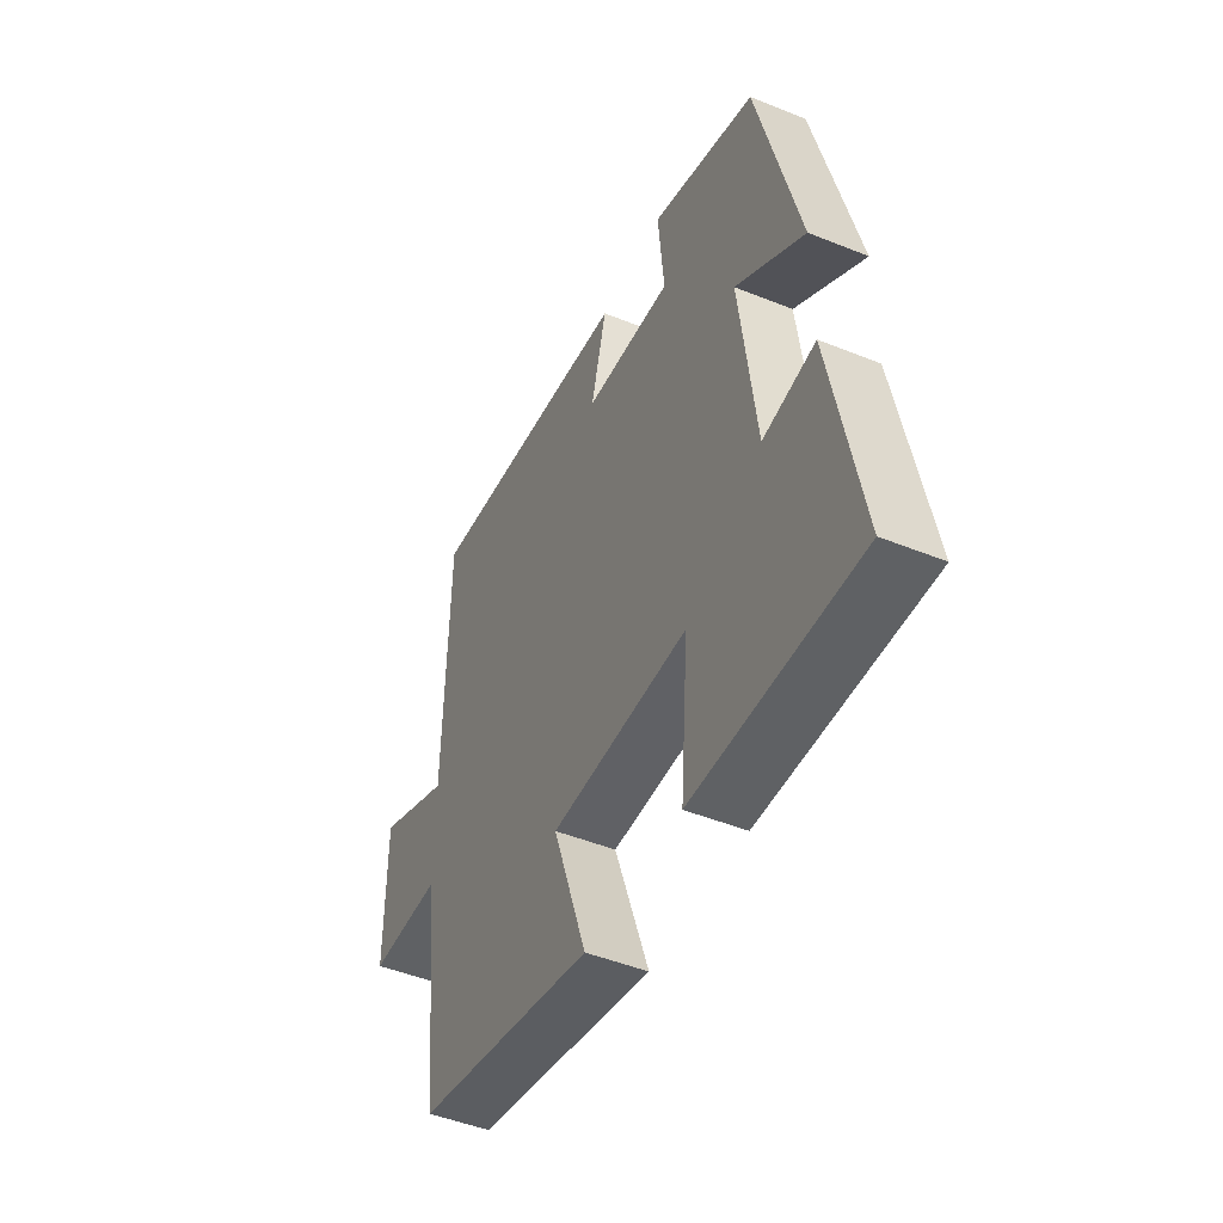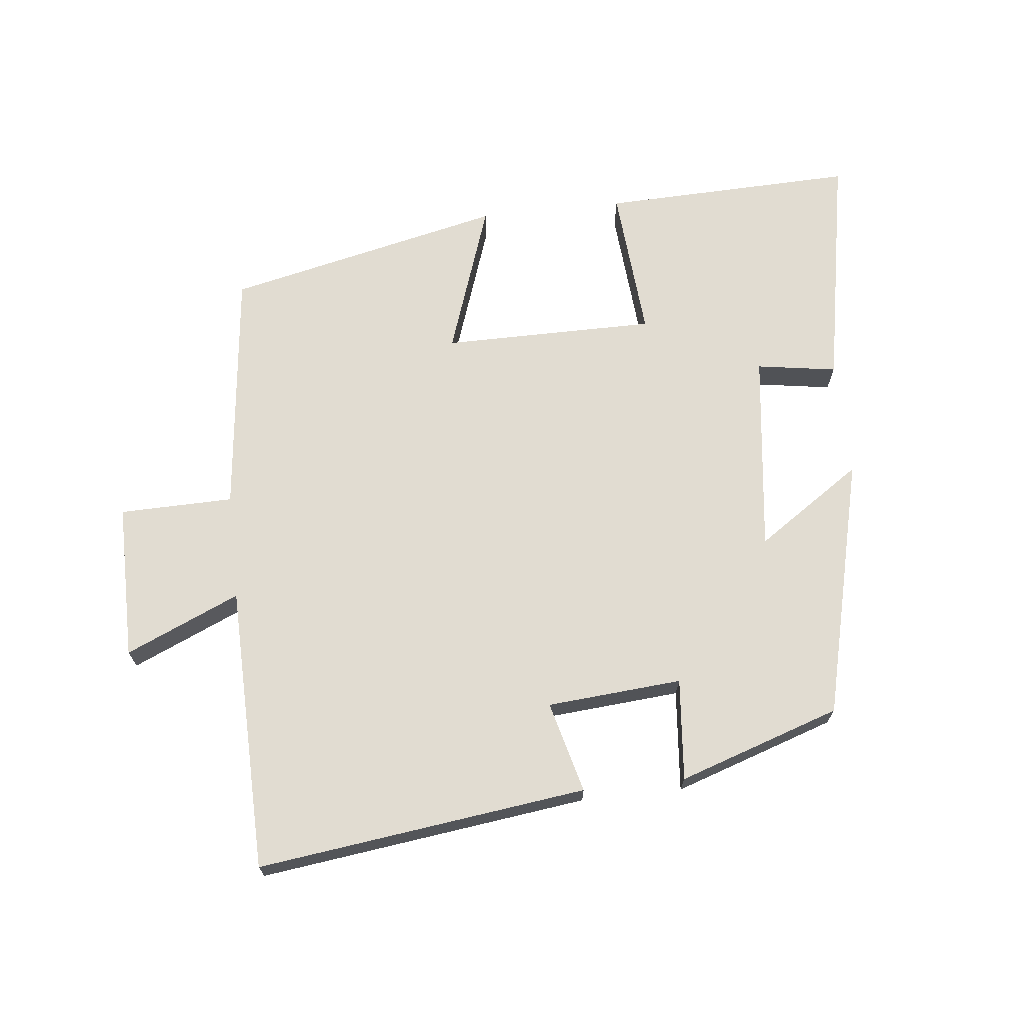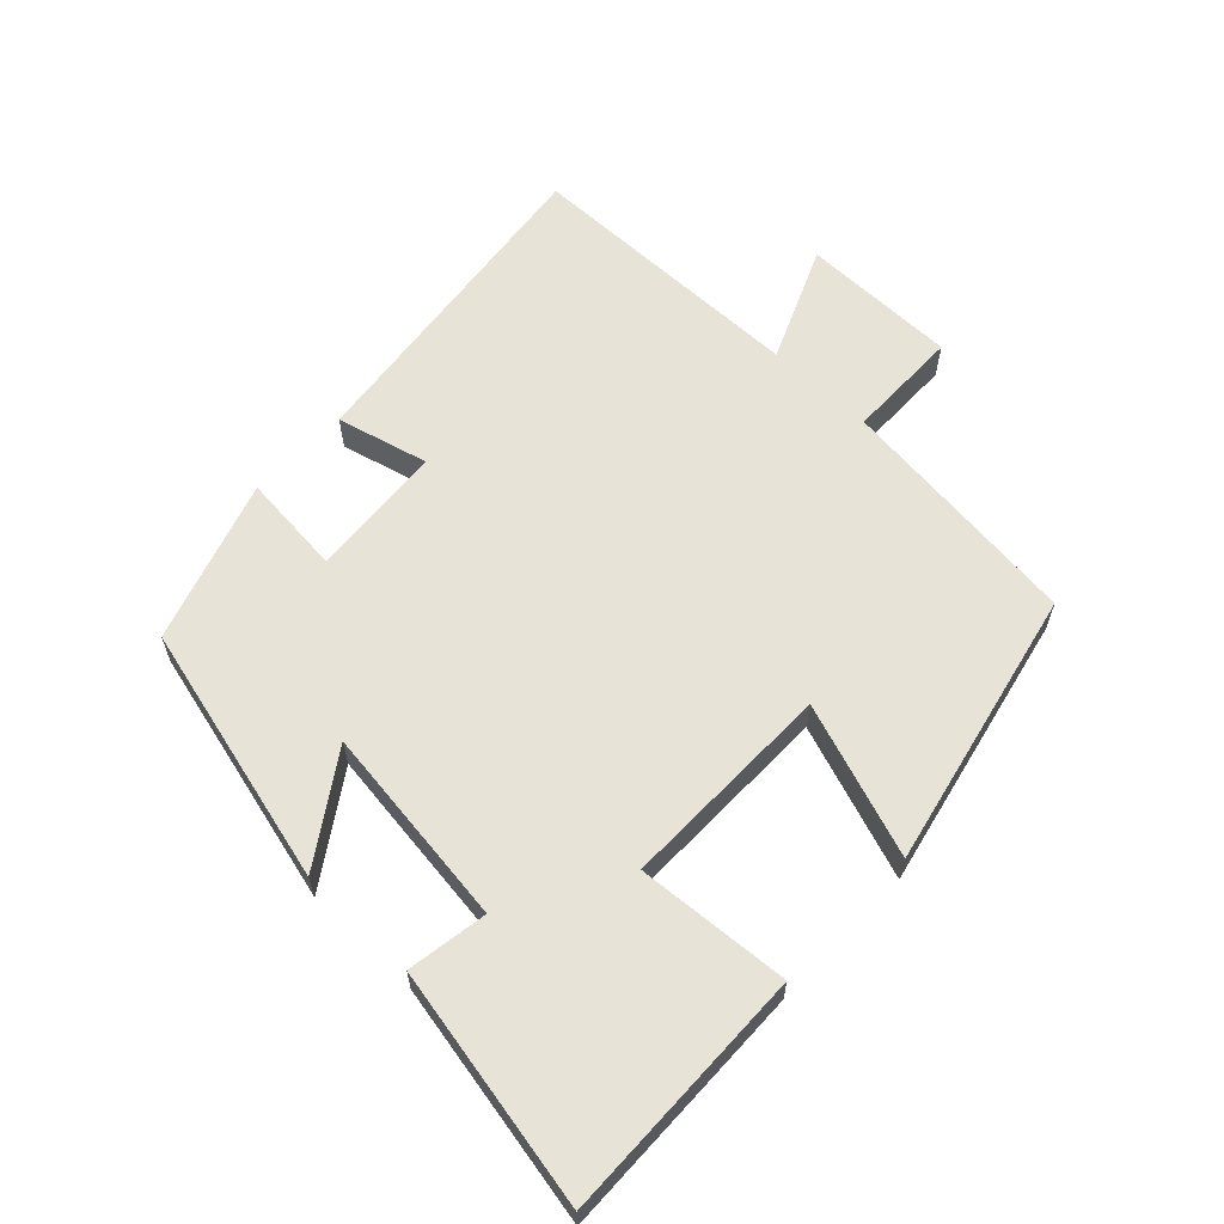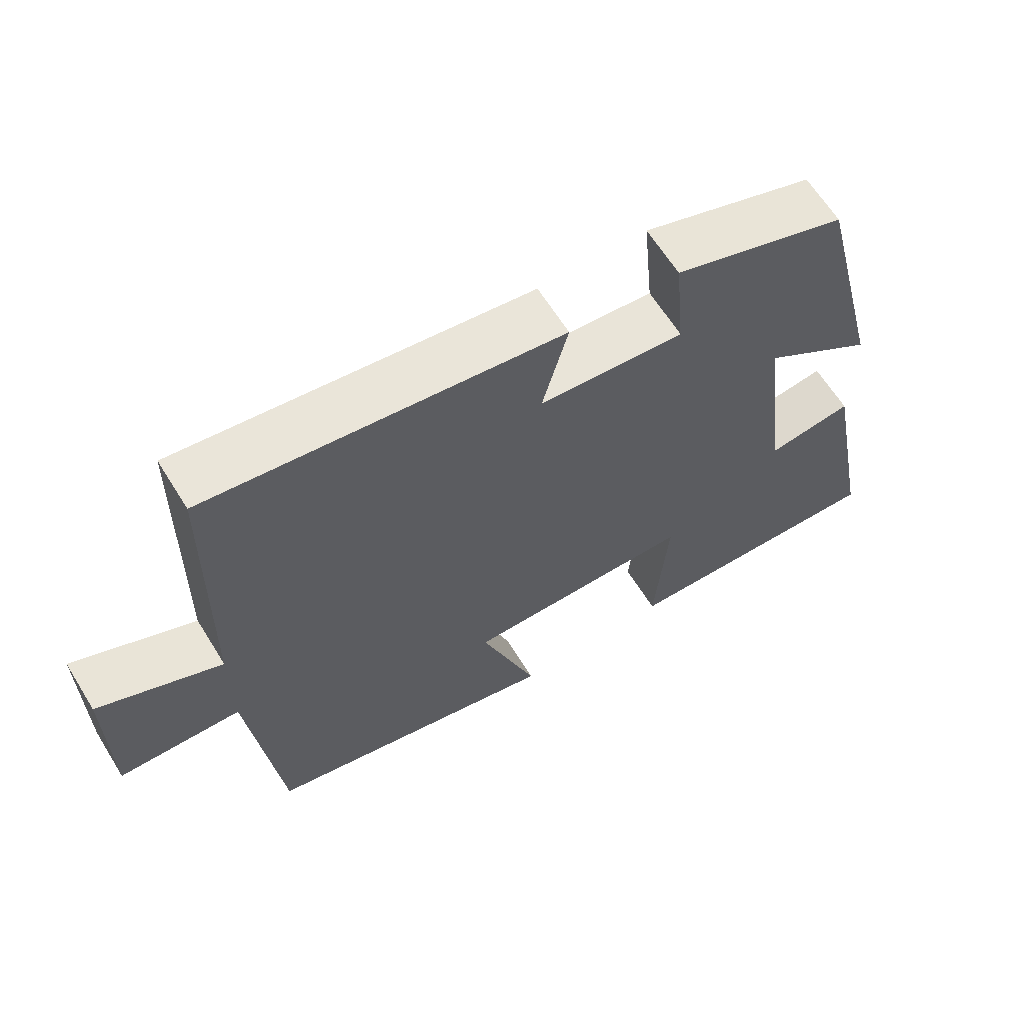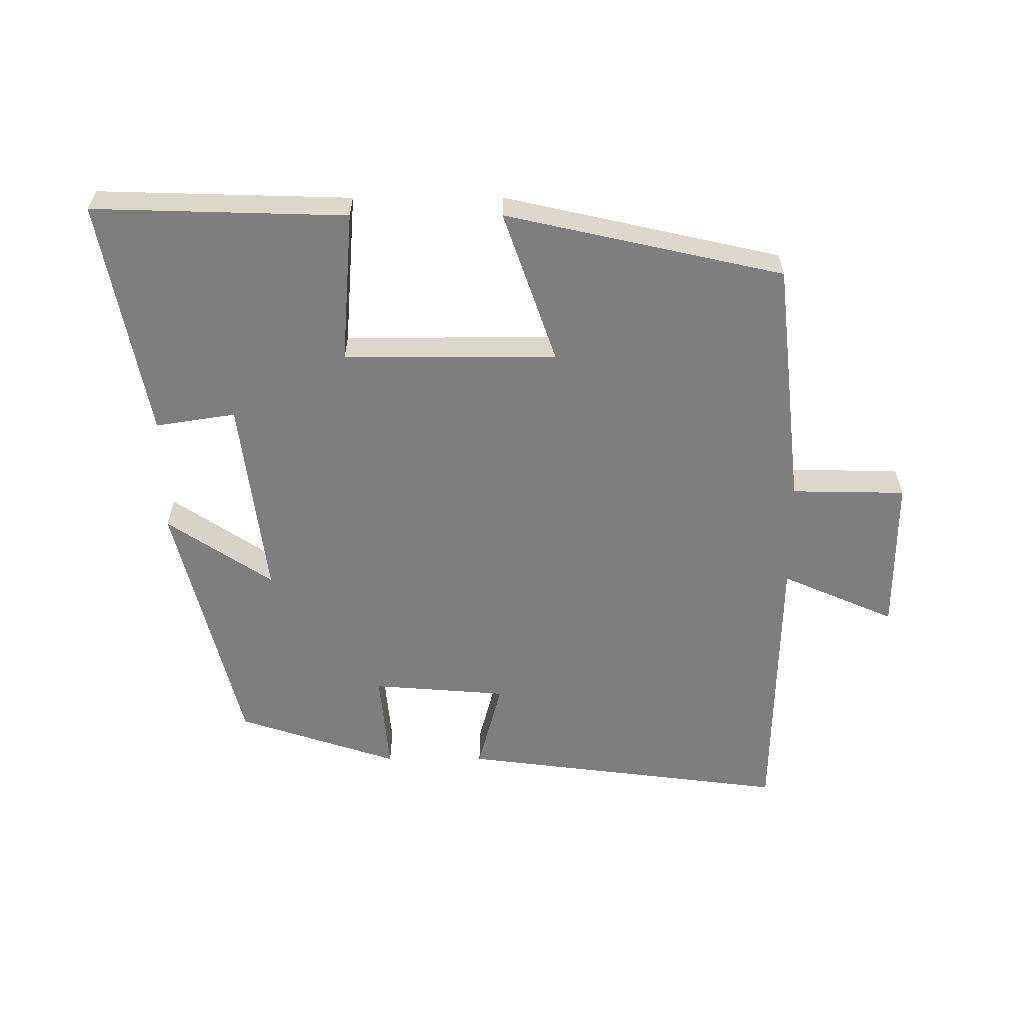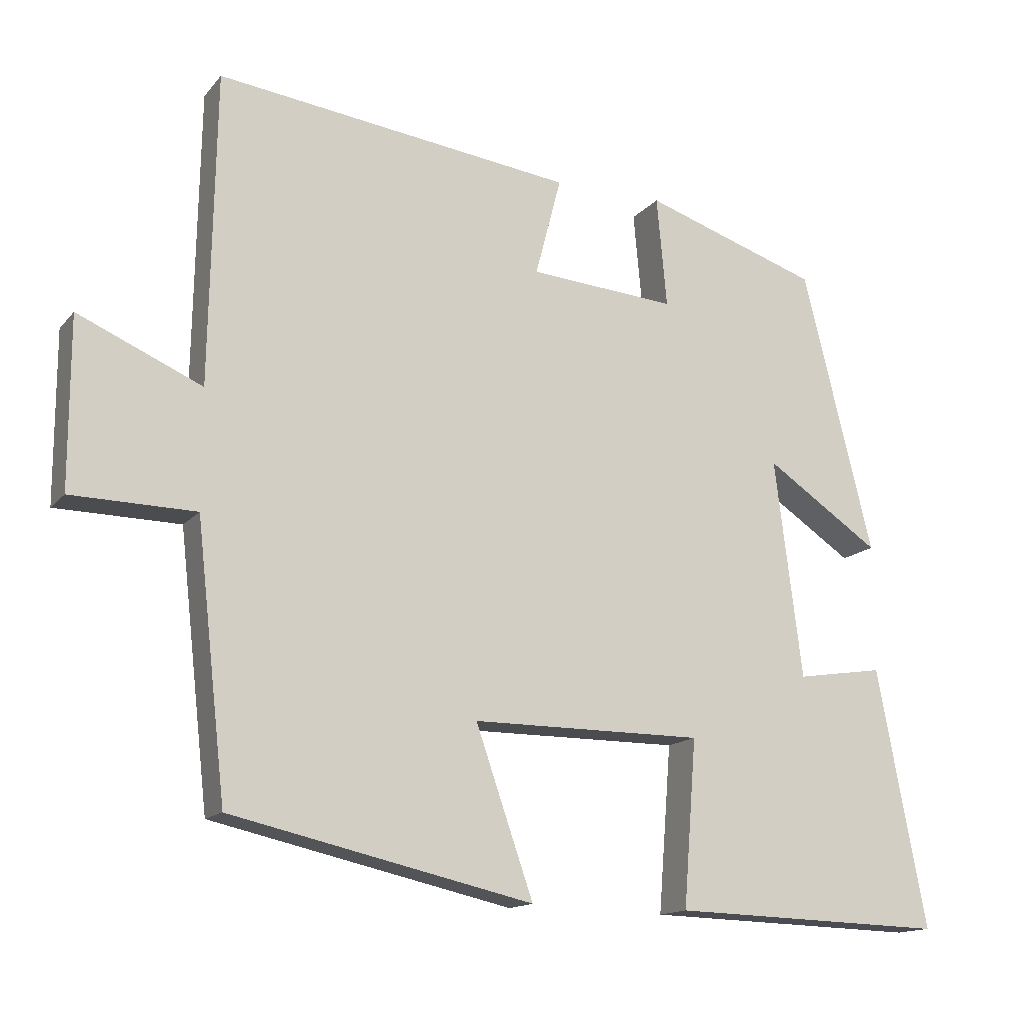
<metadata>
{"format":"obj","ext":"obj","renderer":"f3d","projection":"perspective","resolution":1024,"background":"white","views":[{"elev":-47.5,"azim":65.5,"up":"+Z"},{"elev":69.0,"azim":-6.3,"up":"+Y"},{"elev":61.6,"azim":133.8,"up":"+Y"},{"elev":63.7,"azim":-31.8,"up":"+Z"},{"elev":-59.4,"azim":-179.9,"up":"+Y"},{"elev":-14.7,"azim":-25.1,"up":"+Z"}]}
</metadata>
<code>
v -0.492 0.07 0.563
v 0.005 0.07 0.5
v -0.031 0.07 0.362
v 0.173 0.07 0.346
v 0.159 0.07 0.5
v 0.403 0.07 0.419
v 0.5 0.07 0.026
v 0.341 0.07 0.133
v 0.379 0.07 -0.171
v 0.5 0.07 -0.152
v 0.568 0.07 -0.511
v 0.185 0.07 -0.5
v 0.203 0.07 -0.269
v -0.119 0.07 -0.269
v -0.039 0.07 -0.5
v -0.458 0.07 -0.406
v -0.5 0.07 -0.032
v -0.672 0.07 -0.029
v -0.672 0.07 0.207
v -0.5 0.07 0.132
v -0.492 0 0.563
v 0.005 0 0.5
v -0.031 0 0.362
v 0.173 0 0.346
v 0.159 0 0.5
v 0.403 0 0.419
v 0.5 0 0.026
v 0.341 0 0.133
v 0.379 0 -0.171
v 0.5 0 -0.152
v 0.568 0 -0.511
v 0.185 0 -0.5
v 0.203 0 -0.269
v -0.119 0 -0.269
v -0.039 0 -0.5
v -0.458 0 -0.406
v -0.5 0 -0.032
v -0.672 0 -0.029
v -0.672 0 0.207
v -0.5 0 0.132
f 17 18 19 20
f 17 20 1
f 16 17 1
f 15 16 1
f 14 15 1
f 13 14 1
f 11 12 13
f 10 11 13
f 9 10 13
f 8 9 13 1
f 6 7 8
f 5 6 8
f 4 5 8
f 3 4 8
f 3 8 1
f 1 2 3
f 40 39 38 37
f 21 40 37
f 21 37 36
f 21 36 35
f 21 35 34
f 21 34 33
f 33 32 31
f 33 31 30
f 33 30 29
f 21 33 29 28
f 28 27 26
f 28 26 25
f 28 25 24
f 28 24 23
f 21 28 23
f 23 22 21
f 1 21 22 2
f 2 22 23 3
f 3 23 24 4
f 4 24 25 5
f 5 25 26 6
f 6 26 27 7
f 7 27 28 8
f 8 28 29 9
f 9 29 30 10
f 10 30 31 11
f 11 31 32 12
f 12 32 33 13
f 13 33 34 14
f 14 34 35 15
f 15 35 36 16
f 16 36 37 17
f 17 37 38 18
f 18 38 39 19
f 19 39 40 20
f 20 40 21 1

</code>
